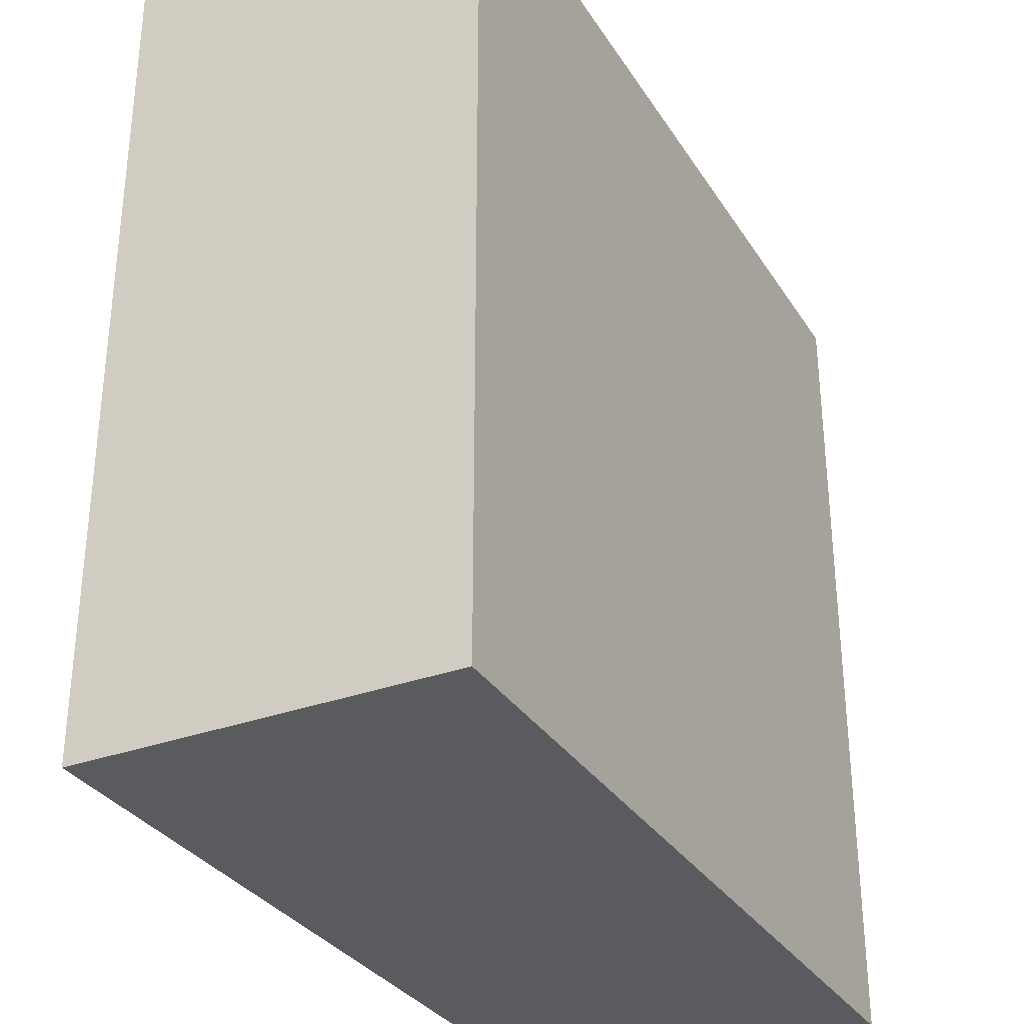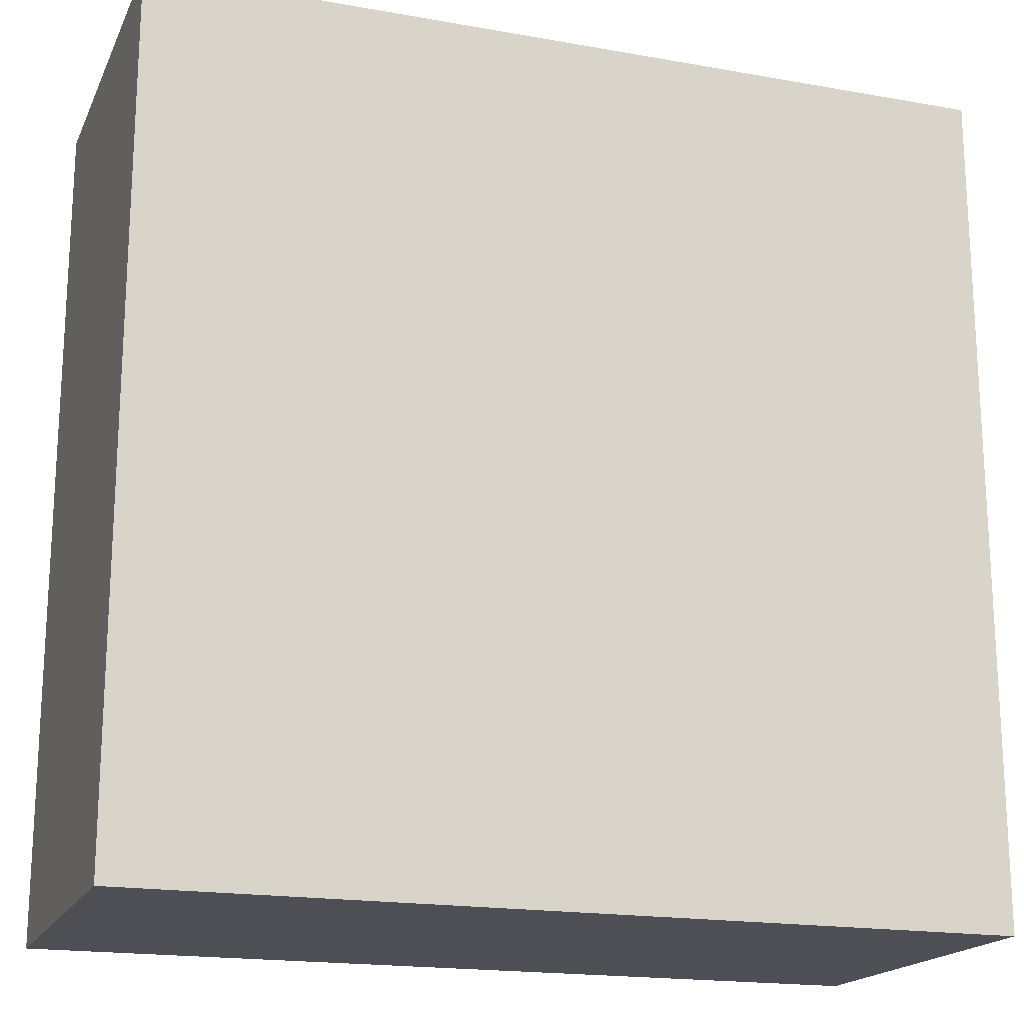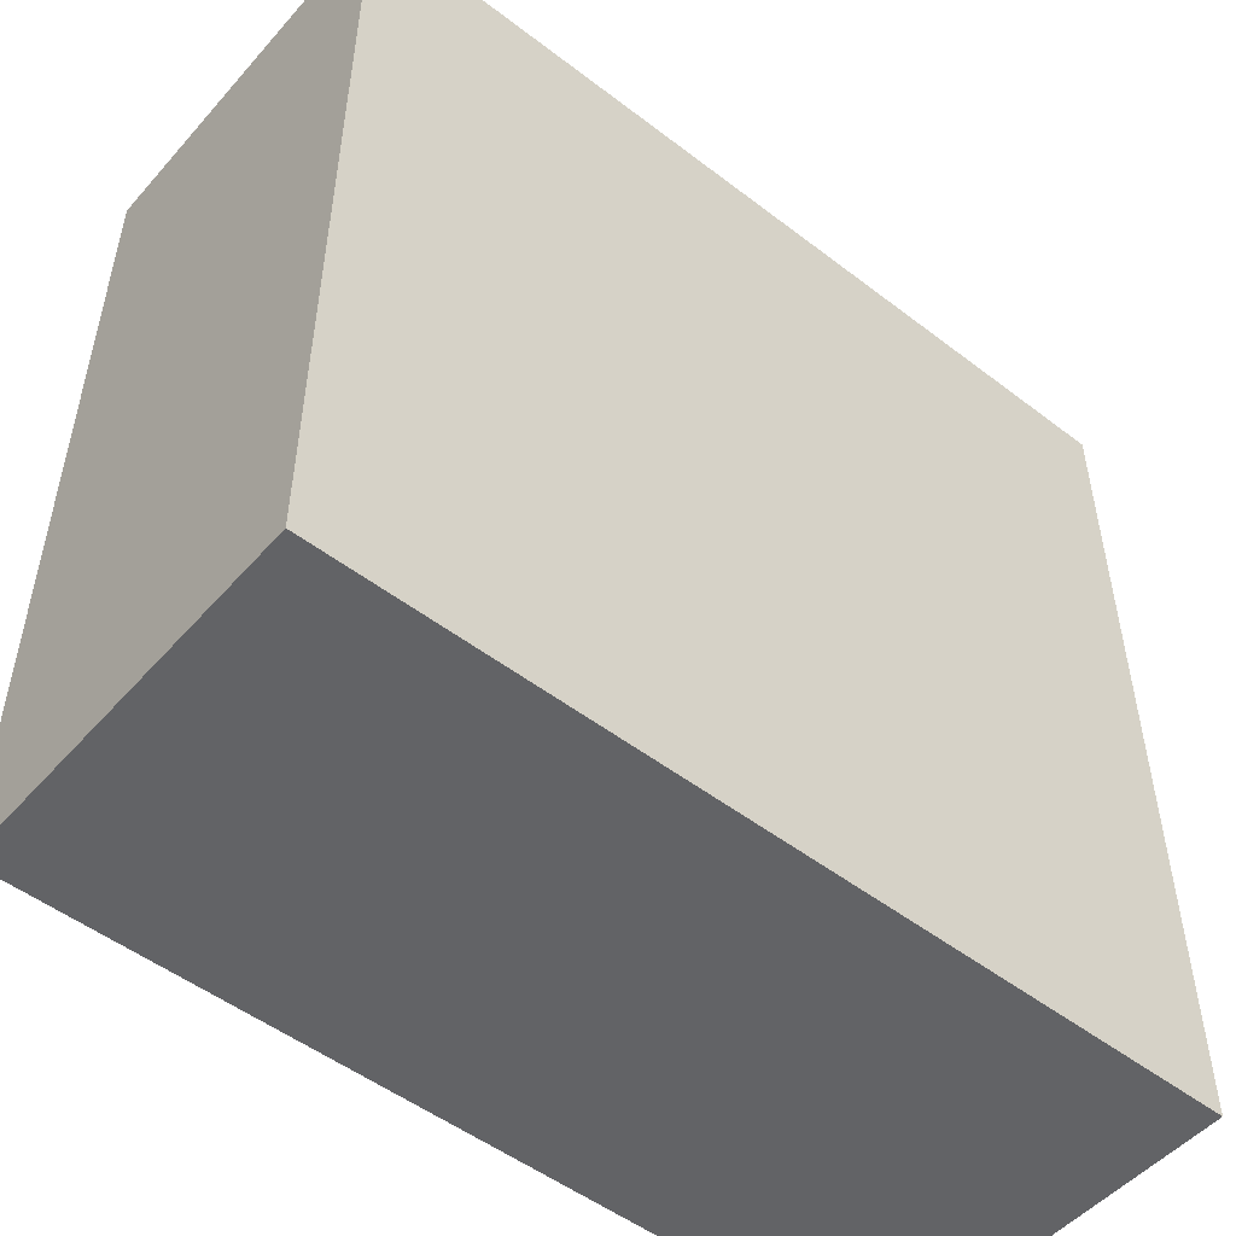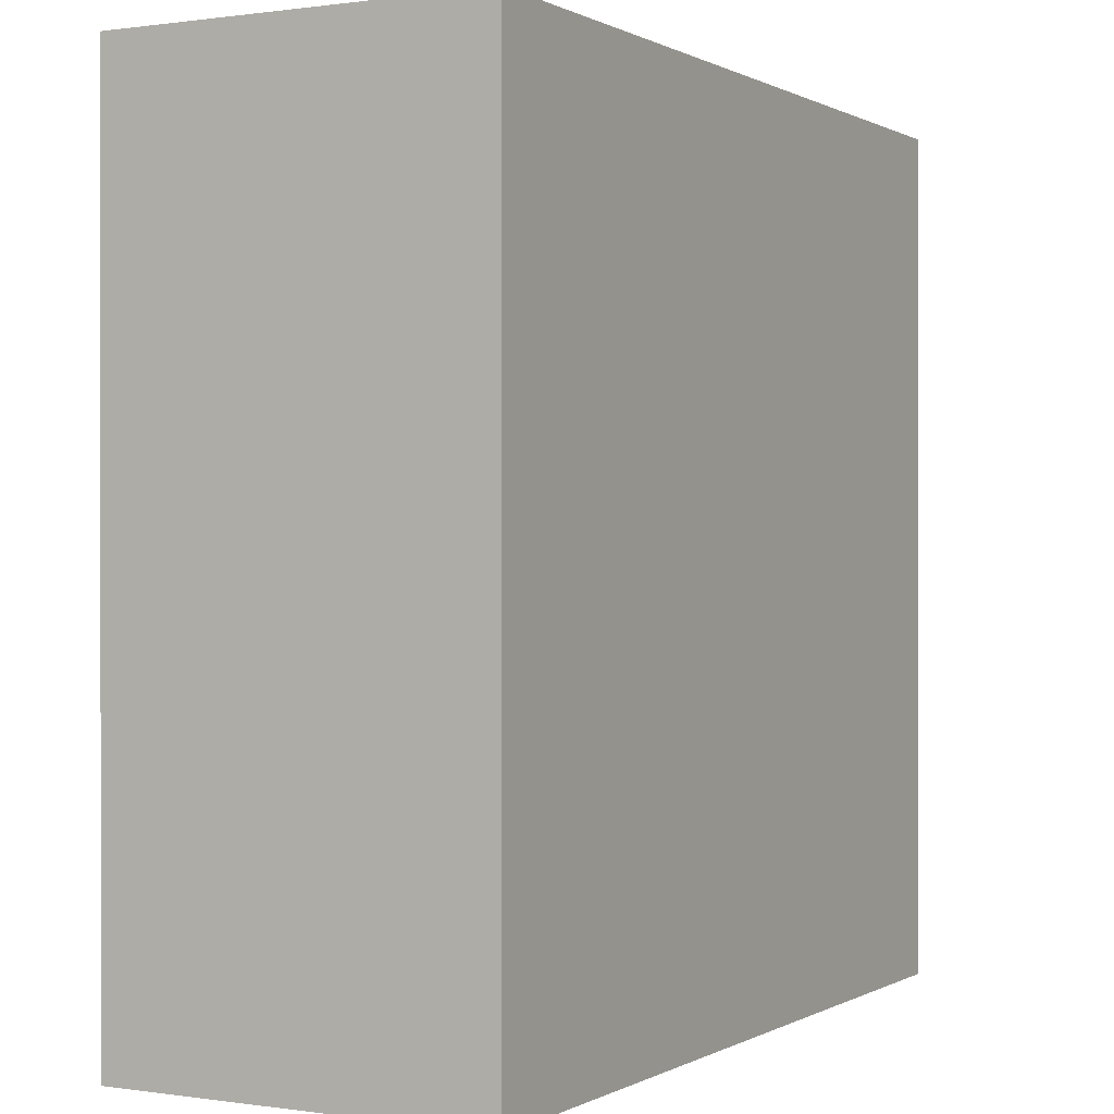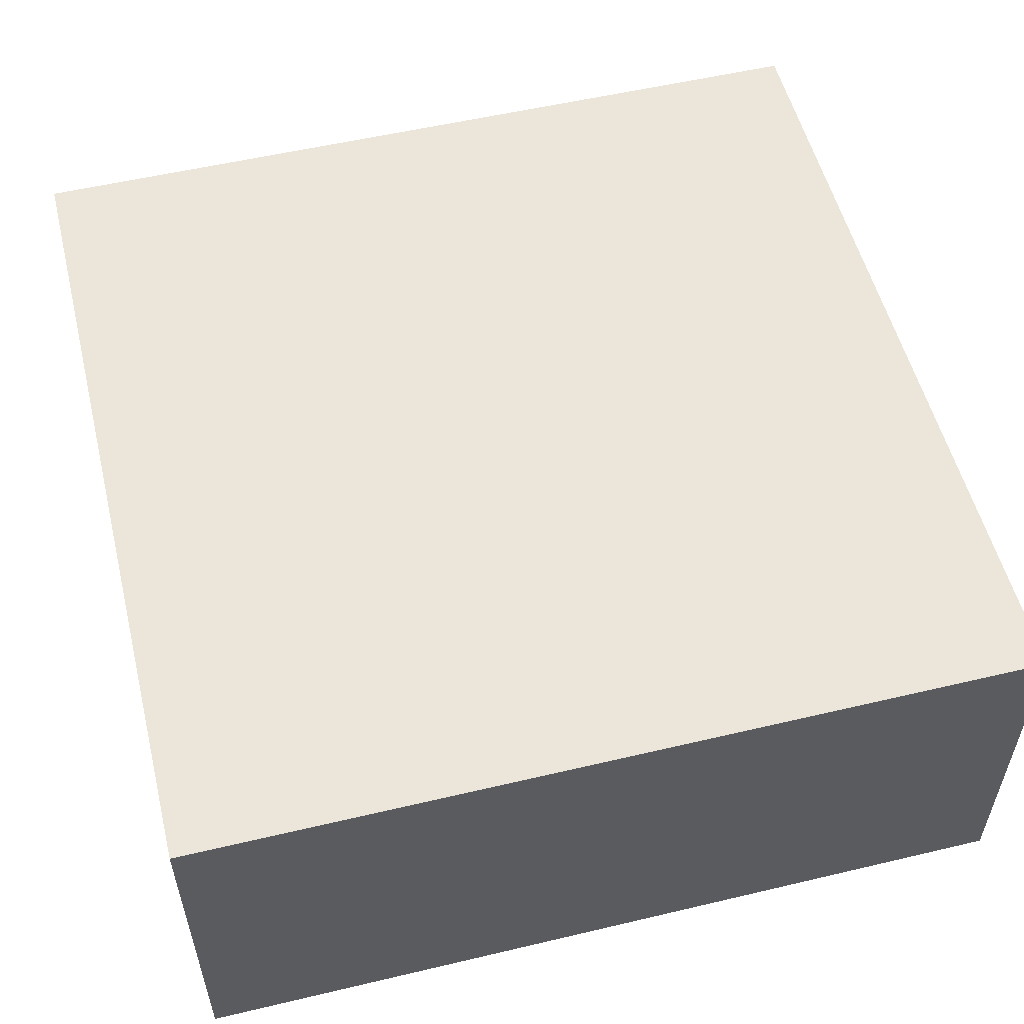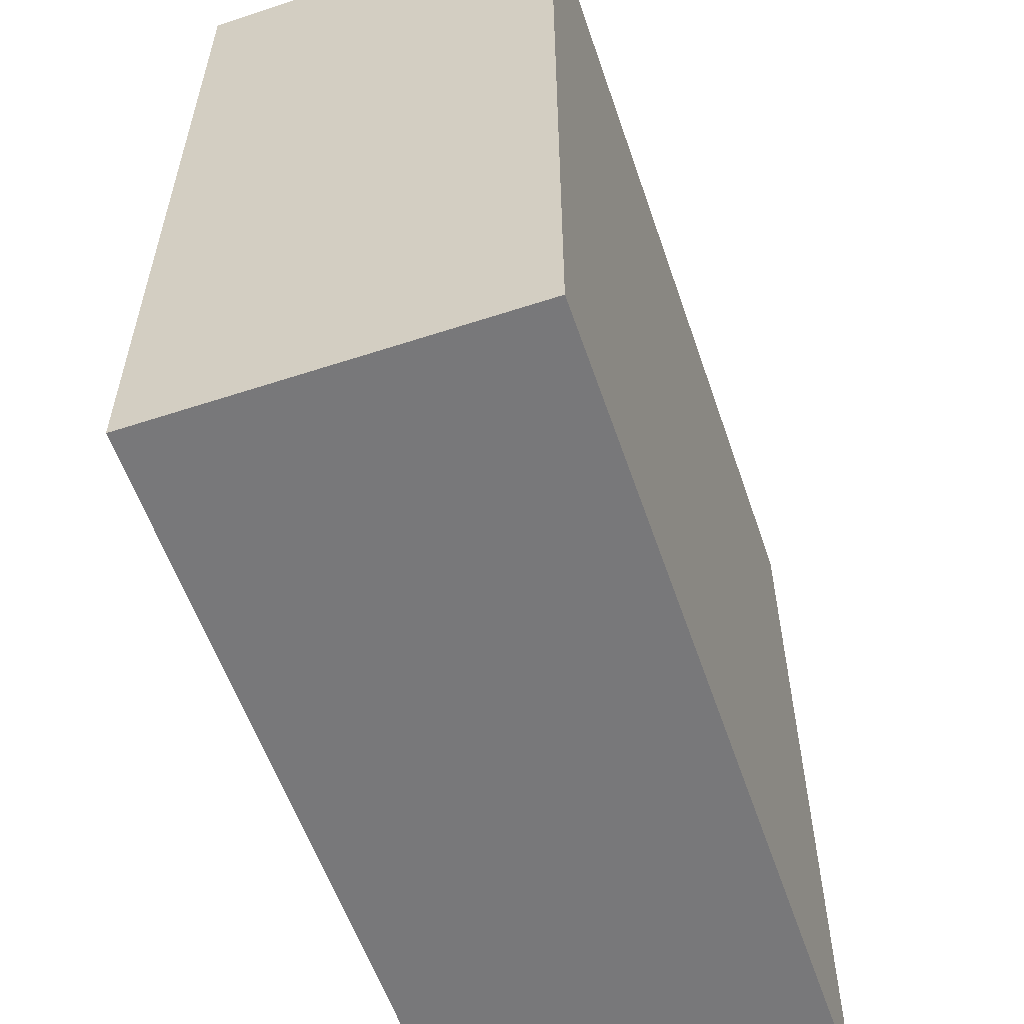
<metadata>
{"format":"obj","ext":"obj","renderer":"f3d","projection":"perspective","resolution":1024,"background":"white","views":[{"elev":-32.0,"azim":-62.7,"up":"+Y"},{"elev":-18.4,"azim":-19.0,"up":"+Y"},{"elev":-51.0,"azim":-39.9,"up":"+Y"},{"elev":0.2,"azim":-61.3,"up":"+Y"},{"elev":54.6,"azim":166.0,"up":"+Z"},{"elev":-57.6,"azim":108.8,"up":"+Y"}]}
</metadata>
<code>
o 3817
v 2244 1878 10.48
v 2244 1878 10.48
v 2244 1878 10.48
v 2244 1878 10.53
v 2244 1878 10.53
v 2244 1878 10.53
v 2244 1878 10.48
v 2244 1878 10.48
v 2244 1878 10.48
v 2244 1878 10.53
v 2244 1878 10.48
v 2244 1878 10.53
v 2244 1878 10.53
v 2244 1878 10.53
v 2244 1878 10.53
v 2244 1878 10.53
v 2244 1878 10.48
v 2244 1878 10.53
v 2244 1878 10.48
v 2244 1878 10.53
v 2244 1878 10.53
v 2244 1878 10.48
v 2244 1878 10.53
v 2244 1878 10.53
v 2244 1878 10.48
v 2244 1878 10.48
v 2244 1878 10.53
v 2244 1878 10.48
v 2244 1878 10.48
f 1 2 3
f 1 4 5
f 6 2 7
f 8 9 7
f 10 7 11
f 12 13 14
f 14 15 16
f 17 15 18
f 19 20 21
f 22 23 20
f 24 25 26
f 27 28 29

</code>
